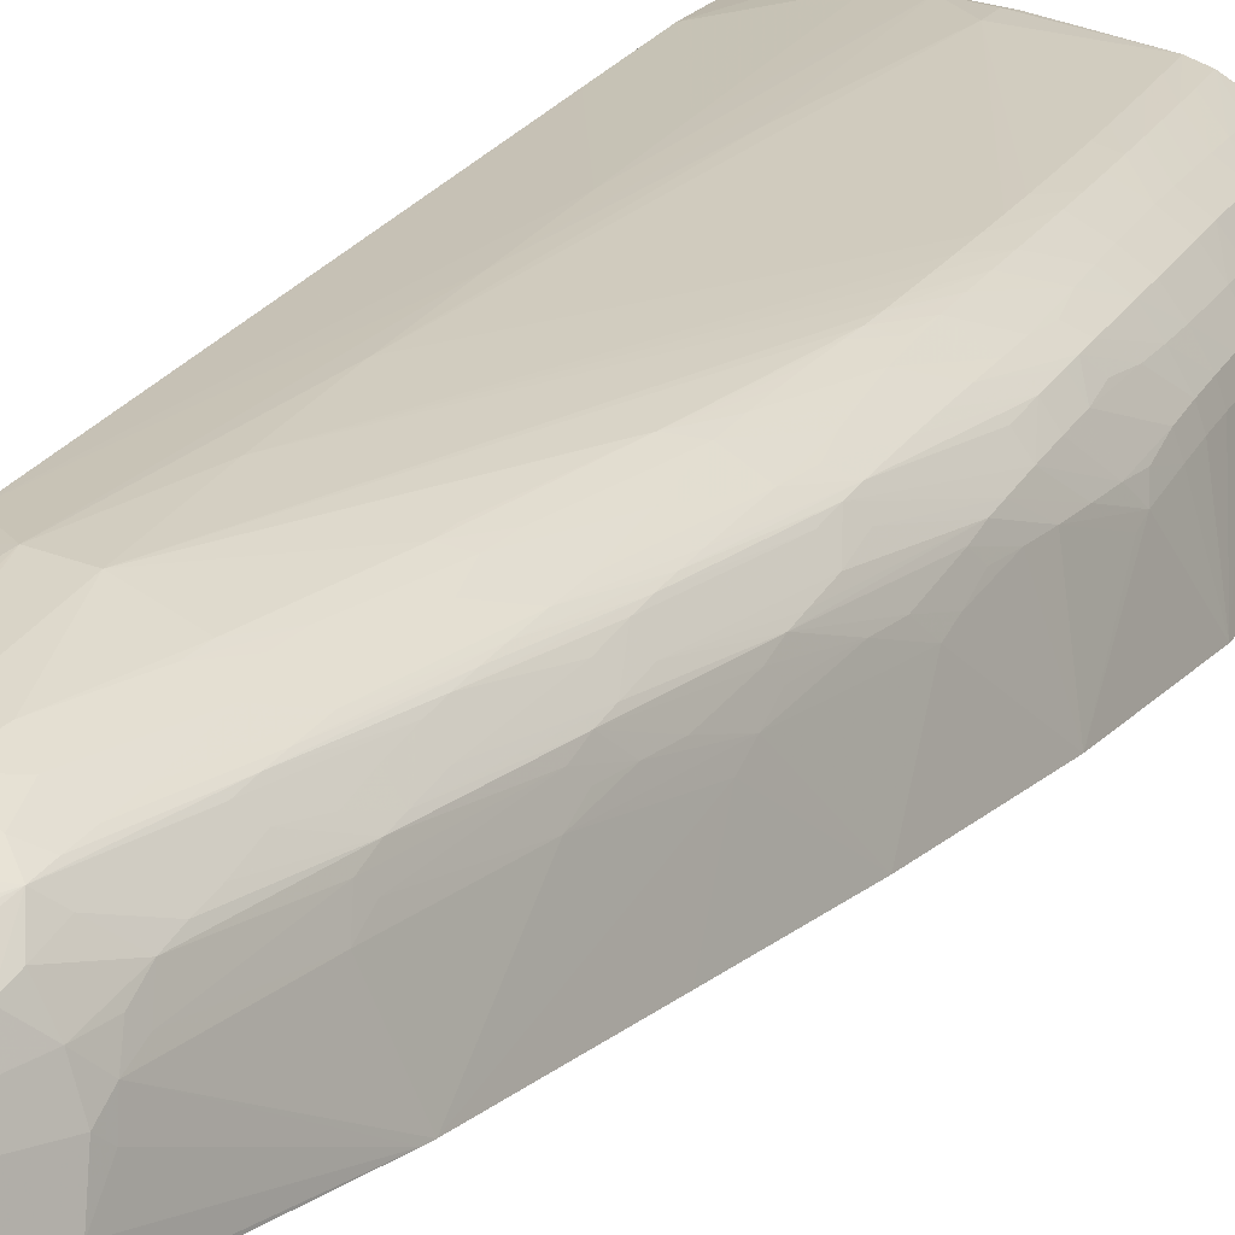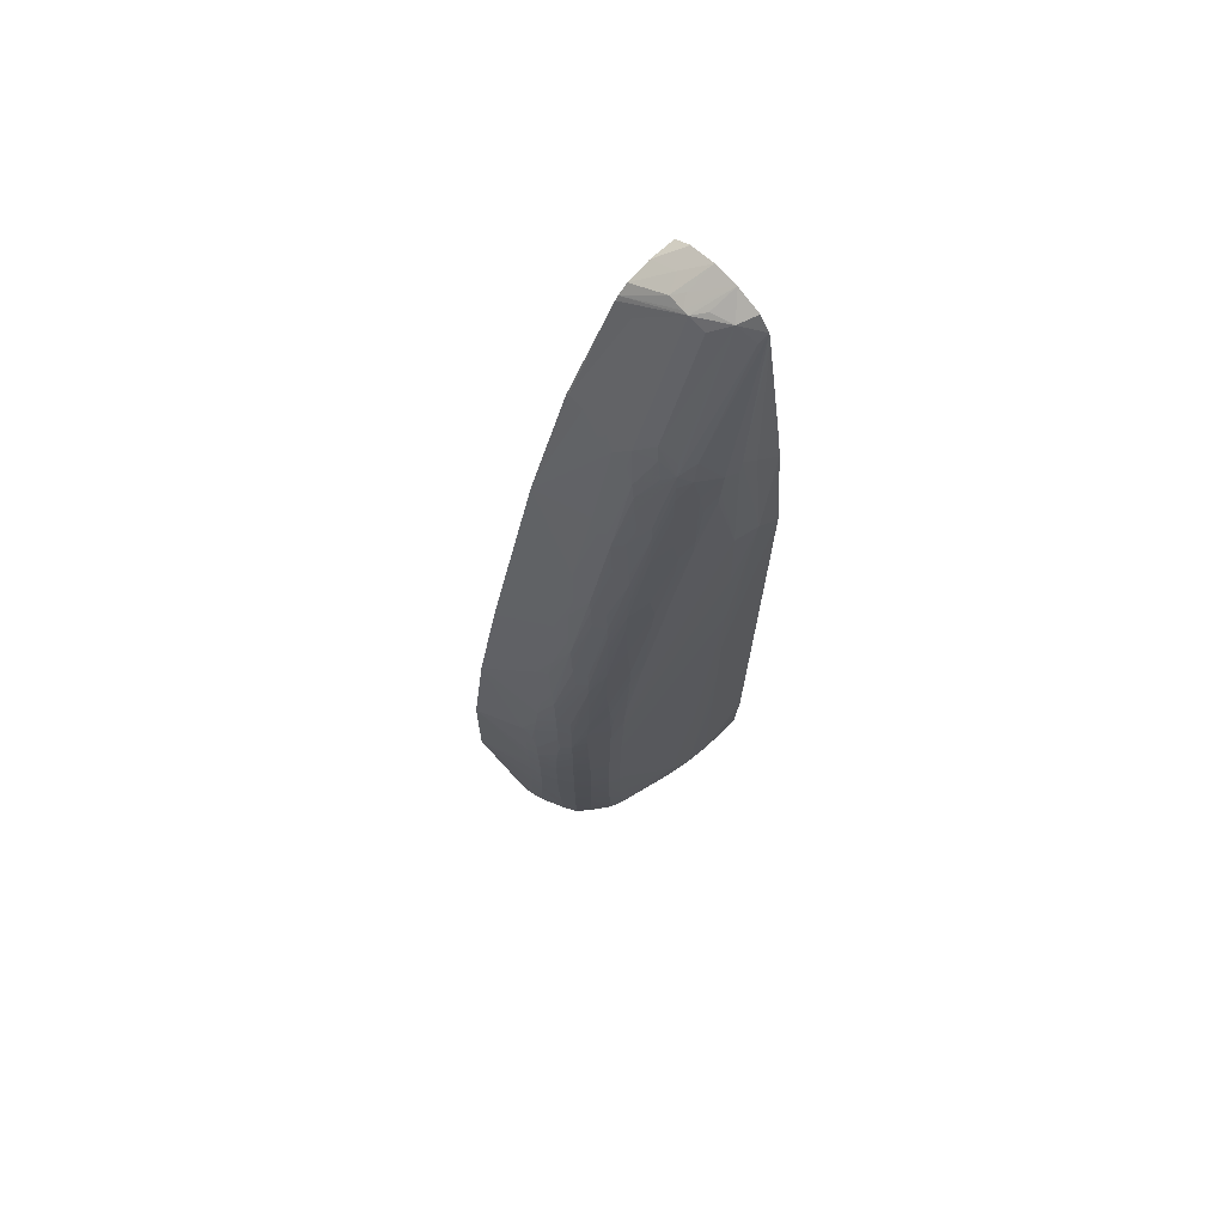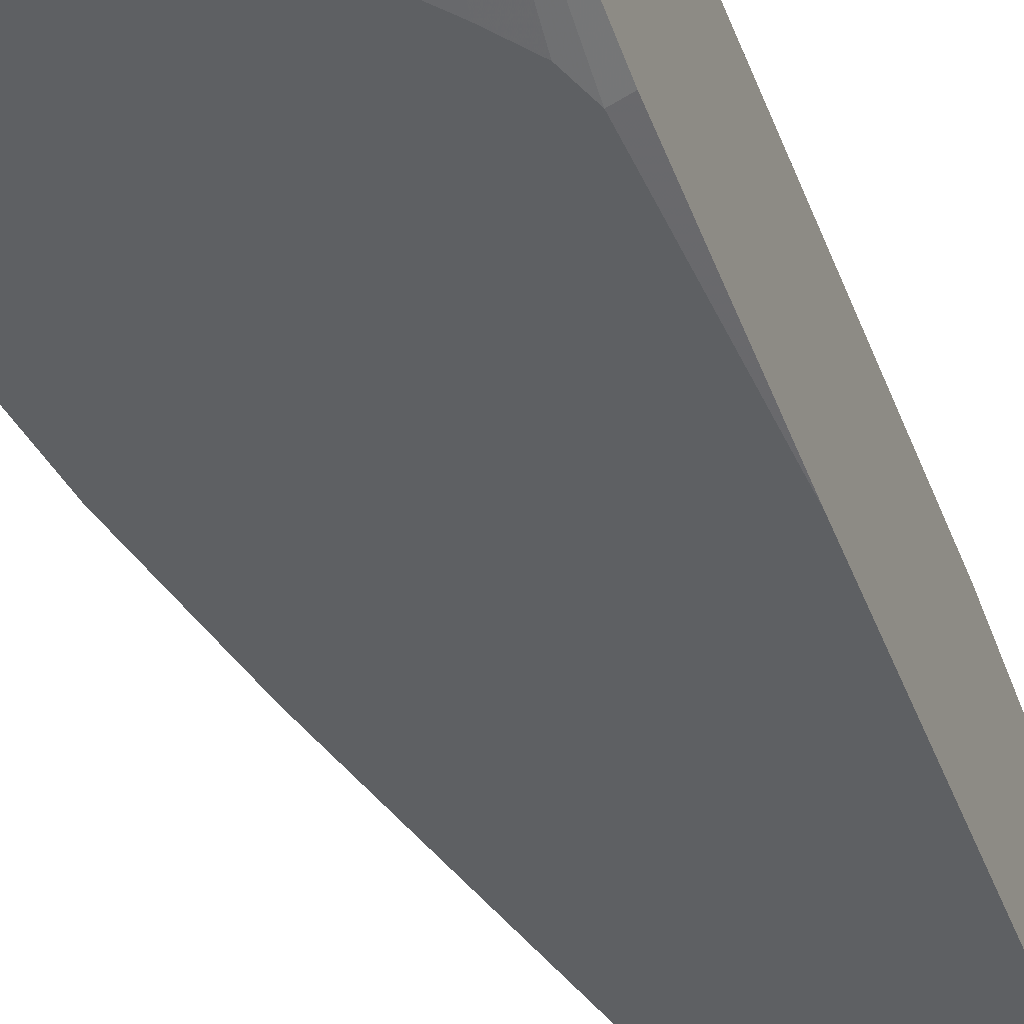
<metadata>
{"format":"obj","ext":"obj","renderer":"f3d","projection":"perspective","resolution":1024,"background":"white","views":[{"elev":18.9,"azim":-160.4,"up":"+Z"},{"elev":71.9,"azim":-41.3,"up":"+Y"},{"elev":-42.1,"azim":19.1,"up":"+Z"}]}
</metadata>
<code>
v -0.01405 0.006724 -0.001926
v -0.01395 0.005941 -0.001926
v -0.01347 0.002426 -0.0006429
v -0.01346 0.002426 -0.0004816
v -0.01338 0.002426 -6.359e-05
v -0.01338 0.002621 -4.819e-05
v -0.0134 0.00344 1.682e-05
v -0.01342 0.004263 8.327e-05
v -0.01344 0.005082 0.0001415
v -0.01346 0.005905 0.0001781
v -0.01346 0.006724 0.0002027
v -0.01347 0.007547 0.0002181
v -0.01347 0.008367 0.000209
v -0.01399 0.01084 -0.001926
v -0.01379 0.005082 -0.001926
v -0.01346 0.002426 -0.001152
v -0.01324 0.002426 0.0003317
v -0.01329 0.004263 0.0004935
v -0.01331 0.005082 0.0005513
v -0.01332 0.005905 0.0005884
v -0.01333 0.006724 0.0006129
v -0.01333 0.007547 0.0006279
v -0.01333 0.008367 0.0006187
v -0.01332 0.009189 0.0005951
v -0.01346 0.009189 0.0001854
v -0.01344 0.01001 0.000142
v -0.01342 0.01083 6.305e-05
v -0.01339 0.0115 -1.689e-05
v -0.01337 0.01205 -8.574e-05
v -0.01345 0.01475 -0.001926
v -0.01357 0.004328 -0.001926
v -0.01335 0.002426 -0.001243
v -0.01282 0.002426 0.001167
v -0.01324 0.002621 0.0003626
v -0.01285 0.002621 0.001149
v -0.01297 0.005082 0.001149
v -0.01294 0.004263 0.001149
v -0.01299 0.005905 0.001149
v -0.01301 0.006724 0.001149
v -0.01302 0.007547 0.001149
v -0.01301 0.008367 0.001149
v -0.01299 0.009189 0.001149
v -0.01296 0.01001 0.001149
v -0.01331 0.01001 0.0005518
v -0.01328 0.01083 0.0004738
v -0.01327 0.01173 0.0002855
v -0.01318 0.01247 0.0003284
v -0.01307 0.01329 0.0003284
v -0.01295 0.01412 0.0003284
v -0.01334 0.01247 -0.0002206
v -0.0128 0.01493 0.0003284
v -0.0126 0.01643 7.99e-05
v -0.01255 0.01698 -9.249e-05
v -0.01261 0.01877 -0.001926
v -0.01346 0.004149 -0.001926
v -0.01296 0.002426 -0.001531
v -0.01256 0.002426 0.001568
v -0.01261 0.004263 0.001619
v -0.01263 0.005082 0.001634
v -0.01264 0.006724 0.001651
v -0.01265 0.007547 0.001653
v -0.01264 0.008367 0.001647
v -0.01263 0.009189 0.001641
v -0.01262 0.01001 0.001626
v -0.01259 0.01083 0.001602
v -0.01257 0.01149 0.00158
v -0.01291 0.01083 0.001149
v -0.01279 0.01247 0.001111
v -0.01274 0.01329 0.001041
v -0.01268 0.01412 0.0009495
v -0.01261 0.01493 0.000834
v -0.01256 0.01542 0.0007612
v -0.01251 0.01597 0.0006264
v -0.01265 0.01572 0.0003433
v -0.01234 0.0174 0.0003284
v -0.01216 0.01822 0.0003284
v -0.01176 0.02041 2.452e-05
v -0.0117 0.02095 -0.0002519
v -0.01175 0.02232 -0.001926
v -0.01285 0.003769 -0.001926
v -0.01276 0.002426 -0.001573
v -0.01216 0.002426 0.001872
v -0.01256 0.002621 0.001574
v -0.01214 0.004263 0.001962
v -0.01259 0.00344 0.001597
v -0.01214 0.002621 0.001894
v -0.01214 0.00344 0.00193
v -0.01214 0.005082 0.001983
v -0.01214 0.005905 0.001995
v -0.01214 0.006724 0.002006
v -0.01214 0.007547 0.002008
v -0.01214 0.008367 0.002
v -0.01214 0.009189 0.001989
v -0.01214 0.01001 0.001964
v -0.01214 0.01083 0.001929
v -0.01222 0.01172 0.001821
v -0.01255 0.01204 0.001557
v -0.01279 0.01172 0.001229
v -0.01252 0.01247 0.001522
v -0.01246 0.01329 0.001452
v -0.0124 0.01412 0.00136
v -0.01174 0.01703 0.001566
v -0.01168 0.01758 0.001502
v -0.01192 0.01734 0.001197
v -0.01188 0.01822 0.0009909
v -0.01179 0.01903 0.0008412
v -0.01174 0.01949 0.000755
v -0.01198 0.01903 0.0003284
v -0.01168 0.02004 0.0005715
v -0.01181 0.0198 0.0003101
v -0.01141 0.0215 0.0003284
v -0.01121 0.02232 0.0003284
v -0.01095 0.02371 4.812e-05
v -0.01074 0.02645 -0.001926
v -0.01235 0.003645 -0.001926
v -0.01214 0.002426 -0.001674
v -0.01148 0.002426 0.002288
v -0.01149 0.002621 0.002291
v -0.01151 0.00344 0.002303
v -0.01153 0.004263 0.002312
v -0.01154 0.005082 0.002318
v -0.01155 0.005905 0.002323
v -0.01156 0.006724 0.002326
v -0.01155 0.007547 0.002325
v -0.01155 0.008367 0.002322
v -0.01153 0.009189 0.002317
v -0.01151 0.01001 0.002308
v -0.01149 0.01083 0.002297
v -0.01145 0.01165 0.00228
v -0.01141 0.01247 0.002257
v -0.01211 0.01247 0.001847
v -0.01205 0.01329 0.001817
v -0.01199 0.01412 0.001775
v -0.01191 0.01493 0.001724
v -0.01184 0.01576 0.001667
v -0.01177 0.01658 0.001603
v -0.01137 0.01734 0.001797
v -0.0112 0.01822 0.001798
v -0.0111 0.01903 0.001732
v -0.01101 0.01986 0.001657
v -0.01095 0.02045 0.001598
v -0.01089 0.021 0.001532
v -0.01161 0.01822 0.001401
v -0.01083 0.0215 0.001453
v -0.0111 0.0215 0.001042
v -0.011 0.02232 0.0008908
v -0.01093 0.02283 0.0007829
v -0.01086 0.02337 0.0005946
v -0.01101 0.02312 0.0003245
v -0.01017 0.02637 0.0003014
v -0.01012 0.02693 9.6e-06
v -0.009263 0.0301 -0.0001103
v -0.01067 0.02667 -0.001926
v -0.01214 0.0036 -0.001926
v -0.005589 0.002426 -0.0008013
v -0.01177 0.003727 -0.001926
v -0.0113 0.003983 -0.001926
v -0.01107 0.002426 0.002434
v -0.0111 0.00344 0.002441
v -0.01112 0.004263 0.002445
v -0.01114 0.005905 0.002448
v -0.01113 0.005082 0.002447
v -0.01115 0.006724 0.002449
v -0.01114 0.007547 0.002448
v -0.01114 0.008367 0.002446
v -0.01112 0.009189 0.002443
v -0.0111 0.01001 0.002437
v -0.01108 0.01083 0.002431
v -0.01104 0.01165 0.002423
v -0.01101 0.01247 0.002413
v -0.01097 0.01329 0.002401
v -0.01093 0.0139 0.002389
v -0.01089 0.01445 0.002376
v -0.01138 0.01329 0.002227
v -0.01132 0.01493 0.002117
v -0.01132 0.01576 0.00203
v -0.01132 0.01658 0.001933
v -0.01054 0.01822 0.002209
v -0.0105 0.01986 0.002015
v -0.01042 0.0215 0.001823
v -0.01032 0.02232 0.001758
v -0.01021 0.02314 0.001673
v -0.01013 0.02373 0.001604
v -0.01006 0.02428 0.001528
v -0.01073 0.02232 0.001302
v -0.01027 0.02478 0.001026
v -0.01016 0.0256 0.0008605
v -0.0101 0.02606 0.0007612
v -0.01003 0.02661 0.0005566
v -0.009339 0.02955 0.0001305
v -0.008958 0.03053 0.0003284
v -0.009183 0.03054 -0.0004276
v -0.009312 0.03028 -0.0006578
v -0.009189 0.02978 0.0003736
v -0.009234 0.03083 -0.001314
v -0.009261 0.03092 -0.001838
v -0.009293 0.03082 -0.001926
v -0.005589 0.002426 0.002872
v -0.006868 0.009205 -0.001926
v -0.006257 0.01001 -0.001926
v -0.005957 0.01083 -0.001926
v -0.005589 0.01083 -0.001767
v -0.009054 0.002426 0.002805
v -0.008858 0.002621 0.002868
v -0.008858 0.00344 0.002903
v -0.007215 0.01903 0.002969
v -0.007215 0.02232 0.002917
v -0.007215 0.0256 0.00282
v -0.01084 0.01493 0.002362
v -0.01125 0.01415 0.002223
v -0.01009 0.01865 0.002382
v -0.01068 0.01658 0.0023
v -0.0106 0.0174 0.002261
v -0.009747 0.0215 0.002233
v -0.00961 0.0223 0.002202
v -0.009678 0.02314 0.00204
v -0.009582 0.02478 0.001814
v -0.009474 0.0256 0.001742
v -0.009368 0.02643 0.001654
v -0.009298 0.02694 0.001589
v -0.009992 0.02478 0.001436
v -0.009883 0.0256 0.001271
v -0.009803 0.02637 0.001081
v -0.009493 0.02723 0.001193
v -0.009408 0.02807 0.0009649
v -0.009322 0.02867 0.0008306
v -0.009245 0.02922 0.000677
v -0.008624 0.03053 0.001008
v -0.008514 0.03102 0.0008407
v -0.00672 0.03481 0.000482
v -0.006811 0.03505 -6.552e-05
v -0.007551 0.03399 -0.001314
v -0.007575 0.03407 -0.001926
v -0.006395 0.002426 0.002941
v -0.005589 0.005082 0.002993
v -0.005589 0.0176 -0.001926
v -0.008233 0.002426 0.002902
v -0.008036 0.002621 0.002968
v -0.008036 0.005905 0.002962
v -0.008036 0.009189 0.002954
v -0.007215 0.01576 0.002986
v -0.006395 0.0256 0.002964
v -0.006869 0.03016 0.002401
v -0.006973 0.02971 0.00243
v -0.007529 0.02889 0.00235
v -0.00761 0.02843 0.002376
v -0.008394 0.0258 0.002361
v -0.008087 0.02555 0.0025
v -0.009215 0.02257 0.002367
v -0.009289 0.02202 0.002388
v -0.01075 0.01576 0.002333
v -0.008917 0.02478 0.002224
v -0.008782 0.02555 0.002186
v -0.008858 0.02643 0.002009
v -0.008719 0.02807 0.001787
v -0.008603 0.02889 0.001703
v -0.008514 0.02953 0.001624
v -0.008433 0.03008 0.001543
v -0.009215 0.02749 0.001496
v -0.00874 0.02977 0.001221
v -0.0083 0.03053 0.001419
v -0.006174 0.03519 0.000937
v -0.006819 0.03427 0.0007555
v -0.006426 0.03521 0.0002561
v -0.005589 0.03564 0.0003269
v -0.006811 0.03505 -0.0002533
v -0.007471 0.03423 -0.001926
v -0.007215 0.002621 0.002986
v -0.007215 0.002426 0.002961
v -0.005589 0.008367 0.002993
v -0.007215 0.009189 0.002993
v -0.005589 0.03486 -0.001926
v -0.008036 0.002426 0.002924
v -0.007215 0.01247 0.002993
v -0.005589 0.02478 0.002979
v -0.005589 0.0256 0.002904
v -0.005589 0.02889 0.002595
v -0.006395 0.02971 0.002492
v -0.005589 0.03452 0.001644
v -0.005589 0.03494 0.001563
v -0.007384 0.02971 0.002296
v -0.008036 0.02889 0.002084
v -0.007984 0.02812 0.002232
v -0.008294 0.02643 0.002326
v -0.00811 0.02977 0.001859
v -0.007889 0.03053 0.00175
v -0.005878 0.03463 0.001496
v -0.006426 0.03458 0.001026
v -0.005589 0.03539 0.00119
v -0.005589 0.0354 0.001184
v -0.005589 0.03563 0.0003443
v -0.005589 0.03563 -0.0004931
v -0.006473 0.03521 -0.0005133
v -0.0068 0.03504 -0.0008008
v -0.007164 0.03454 -0.001926
v -0.006416 0.03483 -0.001926
v -0.005589 0.03534 -0.001375
v -0.005589 0.02969 0.002481
v -0.005591 0.02976 0.002472
v -0.005589 0.02976 0.002471
v -0.005589 0.03534 -0.001359
v -0.005598 0.03534 -0.001359
v -0.006252 0.03517 -0.001116
f 1 2 3
f 1 3 4
f 1 4 5
f 1 5 6
f 1 6 7
f 1 7 8
f 1 8 9
f 1 9 10
f 1 10 11
f 1 11 12
f 1 12 13
f 1 13 14
f 1 14 30
f 1 30 54
f 1 54 79
f 1 79 114
f 1 114 153
f 1 153 197
f 1 197 233
f 1 233 267
f 1 267 295
f 1 295 296
f 1 296 272
f 1 272 236
f 1 236 201
f 1 201 200
f 1 200 199
f 1 199 157
f 1 157 156
f 1 156 154
f 1 154 115
f 1 115 80
f 1 80 55
f 1 55 31
f 1 31 15
f 1 15 2
f 2 15 16
f 2 16 3
f 3 16 32
f 3 32 56
f 3 56 81
f 3 81 116
f 3 116 155
f 3 155 198
f 3 198 234
f 3 234 269
f 3 269 273
f 3 273 237
f 3 237 203
f 3 203 158
f 3 158 117
f 3 117 82
f 3 82 57
f 3 57 33
f 3 33 17
f 3 17 5
f 3 5 4
f 5 17 18
f 5 18 6
f 6 18 7
f 7 18 8
f 8 18 9
f 9 19 10
f 9 18 19
f 10 20 21
f 10 21 11
f 10 19 20
f 11 21 12
f 12 22 13
f 12 21 22
f 13 22 23
f 13 23 24
f 13 24 25
f 13 25 14
f 14 25 26
f 14 26 27
f 14 27 28
f 14 28 29
f 14 29 30
f 15 31 16
f 16 31 32
f 17 33 34
f 17 34 18
f 18 34 33
f 18 33 35
f 18 35 19
f 19 36 20
f 19 35 37
f 19 37 36
f 20 36 21
f 21 36 38
f 21 38 39
f 21 39 22
f 22 39 40
f 22 40 41
f 22 41 23
f 23 41 42
f 23 42 24
f 24 42 43
f 24 43 44
f 24 44 26
f 24 26 25
f 26 44 27
f 27 44 45
f 27 45 46
f 27 46 28
f 28 46 29
f 29 46 47
f 29 47 48
f 29 48 49
f 29 49 50
f 29 50 30
f 30 50 49
f 30 49 51
f 30 51 52
f 30 52 53
f 30 53 54
f 31 55 56
f 31 56 32
f 33 57 37
f 33 37 35
f 36 37 58
f 36 58 59
f 36 59 38
f 37 57 58
f 38 59 39
f 39 59 60
f 39 60 40
f 40 60 61
f 40 61 41
f 41 61 62
f 41 62 63
f 41 63 42
f 42 63 64
f 42 64 43
f 43 64 65
f 43 65 66
f 43 66 67
f 43 67 44
f 44 67 45
f 45 67 68
f 45 68 47
f 45 47 46
f 47 68 69
f 47 69 70
f 47 70 48
f 48 70 71
f 48 71 49
f 49 71 72
f 49 72 51
f 51 72 73
f 51 73 74
f 51 74 52
f 52 74 73
f 52 73 75
f 52 75 53
f 53 75 76
f 53 76 77
f 53 77 54
f 54 77 78
f 54 78 79
f 55 80 81
f 55 81 56
f 57 82 83
f 57 83 85
f 57 85 58
f 58 84 59
f 58 85 82
f 58 82 86
f 58 86 87
f 58 87 84
f 59 84 88
f 59 88 60
f 60 88 89
f 60 89 90
f 60 90 61
f 61 90 91
f 61 91 92
f 61 92 62
f 62 92 63
f 63 93 94
f 63 94 64
f 63 92 93
f 64 94 95
f 64 95 65
f 65 95 96
f 65 96 66
f 66 96 97
f 66 97 67
f 67 97 98
f 67 98 68
f 68 98 97
f 68 97 99
f 68 99 69
f 69 100 70
f 69 99 100
f 70 100 101
f 70 101 102
f 70 102 103
f 70 103 71
f 71 103 104
f 71 104 72
f 72 104 105
f 72 105 106
f 72 106 107
f 72 107 73
f 73 107 75
f 75 107 76
f 76 108 77
f 76 107 109
f 76 109 108
f 77 110 109
f 77 109 111
f 77 111 112
f 77 112 113
f 77 113 78
f 77 108 110
f 78 113 114
f 78 114 79
f 80 115 116
f 80 116 81
f 82 85 83
f 82 117 86
f 84 87 117
f 84 117 118
f 84 118 119
f 84 119 88
f 86 117 87
f 88 119 120
f 88 120 121
f 88 121 89
f 89 121 90
f 90 121 122
f 90 122 123
f 90 123 91
f 91 123 124
f 91 124 125
f 91 125 92
f 92 125 93
f 93 126 127
f 93 127 94
f 93 125 126
f 94 127 128
f 94 128 129
f 94 129 95
f 95 129 130
f 95 130 131
f 95 131 96
f 96 131 97
f 97 131 132
f 97 132 133
f 97 133 99
f 99 133 134
f 99 134 100
f 100 134 135
f 100 135 136
f 100 136 102
f 100 102 101
f 102 136 137
f 102 137 138
f 102 138 139
f 102 139 140
f 102 140 141
f 102 141 103
f 103 141 142
f 103 142 143
f 103 143 105
f 103 105 104
f 105 143 144
f 105 144 145
f 105 145 106
f 106 145 107
f 107 145 146
f 107 146 147
f 107 147 109
f 108 109 110
f 109 147 111
f 111 147 112
f 112 147 148
f 112 148 149
f 112 149 113
f 113 149 148
f 113 148 150
f 113 150 151
f 113 151 114
f 114 151 152
f 114 152 153
f 115 154 116
f 116 154 156
f 116 156 157
f 116 157 155
f 117 158 118
f 118 158 119
f 119 158 120
f 120 158 159
f 120 159 121
f 121 159 160
f 121 160 122
f 122 161 123
f 122 160 162
f 122 162 161
f 123 161 163
f 123 163 164
f 123 164 124
f 124 164 165
f 124 165 125
f 125 165 166
f 125 166 126
f 126 166 167
f 126 167 168
f 126 168 127
f 127 168 128
f 128 168 169
f 128 169 170
f 128 170 171
f 128 171 129
f 129 171 172
f 129 172 130
f 130 172 173
f 130 173 174
f 130 174 131
f 131 174 132
f 132 174 175
f 132 175 133
f 133 175 176
f 133 176 177
f 133 177 134
f 134 177 137
f 134 137 135
f 135 137 136
f 137 177 138
f 138 177 178
f 138 178 179
f 138 179 180
f 138 180 139
f 139 180 181
f 139 181 140
f 140 181 141
f 141 181 182
f 141 182 142
f 142 182 183
f 142 183 184
f 142 184 144
f 142 144 143
f 144 185 146
f 144 146 145
f 144 184 185
f 146 185 186
f 146 186 187
f 146 187 147
f 147 187 188
f 147 188 148
f 148 188 189
f 148 189 150
f 150 189 151
f 151 189 190
f 151 190 152
f 152 191 192
f 152 192 193
f 152 193 153
f 152 190 194
f 152 194 191
f 153 193 195
f 153 195 196
f 153 196 197
f 155 157 199
f 155 199 200
f 155 200 201
f 155 201 202
f 155 202 236
f 155 236 272
f 155 272 297
f 155 297 301
f 155 301 292
f 155 292 265
f 155 265 291
f 155 291 290
f 155 290 289
f 155 289 280
f 155 280 279
f 155 279 300
f 155 300 298
f 155 298 277
f 155 277 276
f 155 276 275
f 155 275 270
f 155 270 235
f 155 235 198
f 158 203 204
f 158 204 205
f 158 205 159
f 159 205 160
f 160 205 162
f 161 162 205
f 161 205 163
f 163 205 164
f 164 205 165
f 165 205 166
f 166 205 167
f 167 205 168
f 168 205 206
f 168 206 207
f 168 207 169
f 169 207 170
f 170 207 171
f 171 207 208
f 171 208 172
f 172 208 173
f 173 209 210
f 173 210 174
f 173 208 211
f 173 211 209
f 174 210 175
f 175 210 212
f 175 212 213
f 175 213 176
f 176 213 178
f 176 178 177
f 178 213 211
f 178 211 214
f 178 214 179
f 179 214 215
f 179 215 216
f 179 216 180
f 180 216 181
f 181 216 217
f 181 217 218
f 181 218 182
f 182 218 219
f 182 219 183
f 183 219 220
f 183 220 184
f 184 220 221
f 184 221 185
f 185 221 186
f 186 221 187
f 187 221 222
f 187 222 223
f 187 223 188
f 188 223 224
f 188 224 225
f 188 225 226
f 188 226 227
f 188 227 189
f 189 227 190
f 190 227 194
f 191 194 227
f 191 227 228
f 191 228 229
f 191 229 230
f 191 230 231
f 191 231 192
f 192 195 193
f 192 231 195
f 195 231 196
f 196 231 232
f 196 232 233
f 196 233 197
f 198 235 234
f 201 236 202
f 203 237 238
f 203 238 204
f 204 238 205
f 205 238 239
f 205 239 240
f 205 240 206
f 206 241 242
f 206 242 207
f 206 240 241
f 207 242 208
f 208 242 243
f 208 243 244
f 208 244 245
f 208 245 246
f 208 246 247
f 208 247 248
f 208 248 249
f 208 249 250
f 208 250 211
f 209 211 251
f 209 251 210
f 210 251 212
f 211 250 249
f 211 249 214
f 211 213 212
f 211 212 251
f 214 249 215
f 215 249 247
f 215 247 252
f 215 252 253
f 215 253 216
f 216 253 254
f 216 254 217
f 217 254 218
f 218 254 255
f 218 255 219
f 219 255 256
f 219 256 220
f 220 256 257
f 220 257 258
f 220 258 259
f 220 259 221
f 221 259 222
f 222 259 223
f 223 259 224
f 224 259 225
f 225 259 258
f 225 258 226
f 226 258 260
f 226 260 227
f 227 260 228
f 228 258 229
f 228 260 258
f 229 258 261
f 229 261 262
f 229 262 263
f 229 263 230
f 230 263 262
f 230 262 231
f 231 262 264
f 231 264 265
f 231 265 266
f 231 266 267
f 231 267 233
f 231 233 232
f 234 268 269
f 234 235 268
f 235 270 274
f 235 274 271
f 235 271 268
f 237 273 238
f 238 273 269
f 238 269 268
f 238 268 271
f 238 271 274
f 238 274 239
f 239 274 241
f 239 241 240
f 241 275 242
f 241 274 275
f 242 275 276
f 242 276 277
f 242 277 278
f 242 278 243
f 243 279 280
f 243 280 281
f 243 281 244
f 243 278 279
f 244 281 245
f 245 281 282
f 245 282 283
f 245 283 284
f 245 284 246
f 246 284 247
f 247 284 252
f 247 249 248
f 252 284 253
f 253 284 254
f 254 284 282
f 254 282 255
f 255 282 256
f 256 282 285
f 256 285 257
f 257 285 258
f 258 286 287
f 258 287 288
f 258 288 262
f 258 262 261
f 258 285 286
f 262 289 290
f 262 290 291
f 262 291 264
f 262 288 287
f 262 287 280
f 262 280 289
f 264 291 265
f 265 292 293
f 265 293 266
f 266 293 294
f 266 294 267
f 267 294 295
f 270 275 274
f 272 296 297
f 277 298 299
f 277 299 278
f 278 299 279
f 279 299 300
f 280 287 286
f 280 286 281
f 281 286 285
f 281 285 282
f 282 284 283
f 292 301 302
f 292 302 303
f 292 303 294
f 292 294 293
f 294 303 295
f 295 303 296
f 296 303 302
f 296 302 301
f 296 301 297
f 298 300 299

</code>
